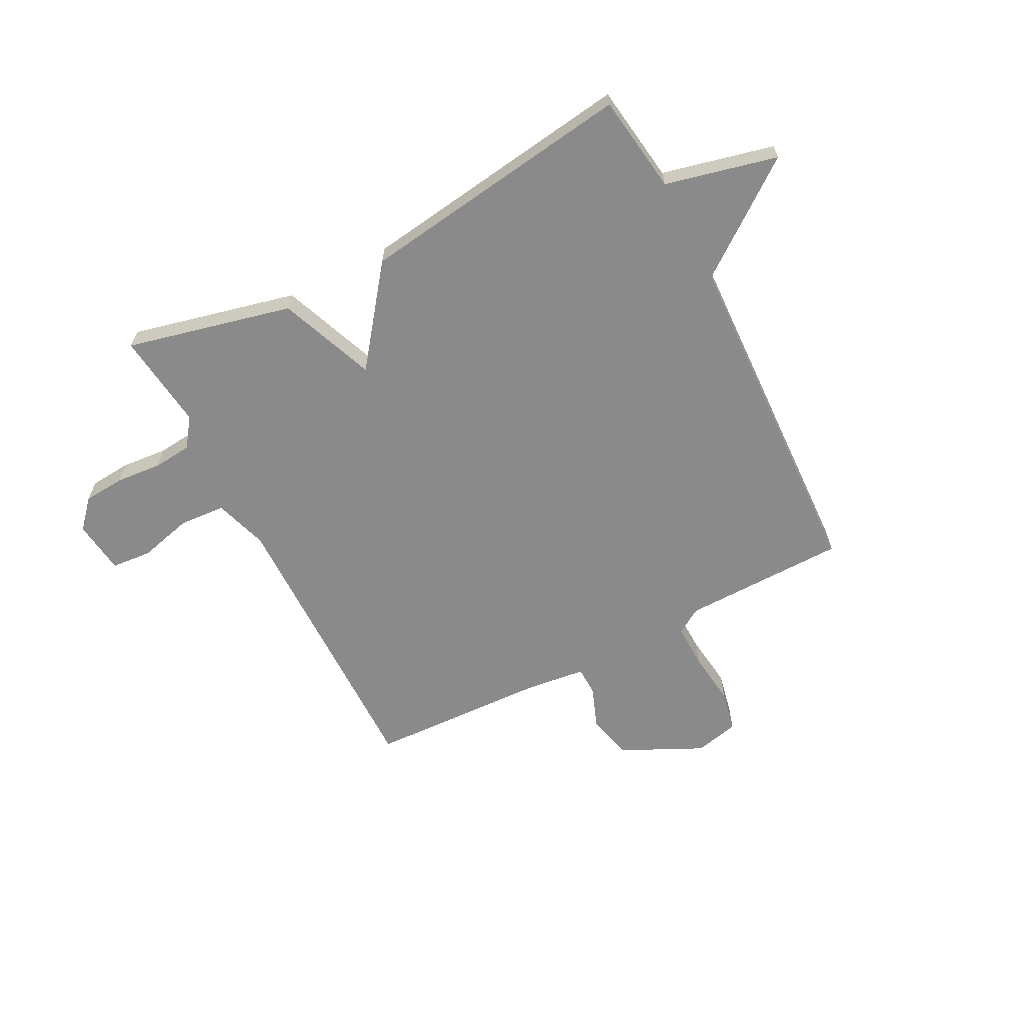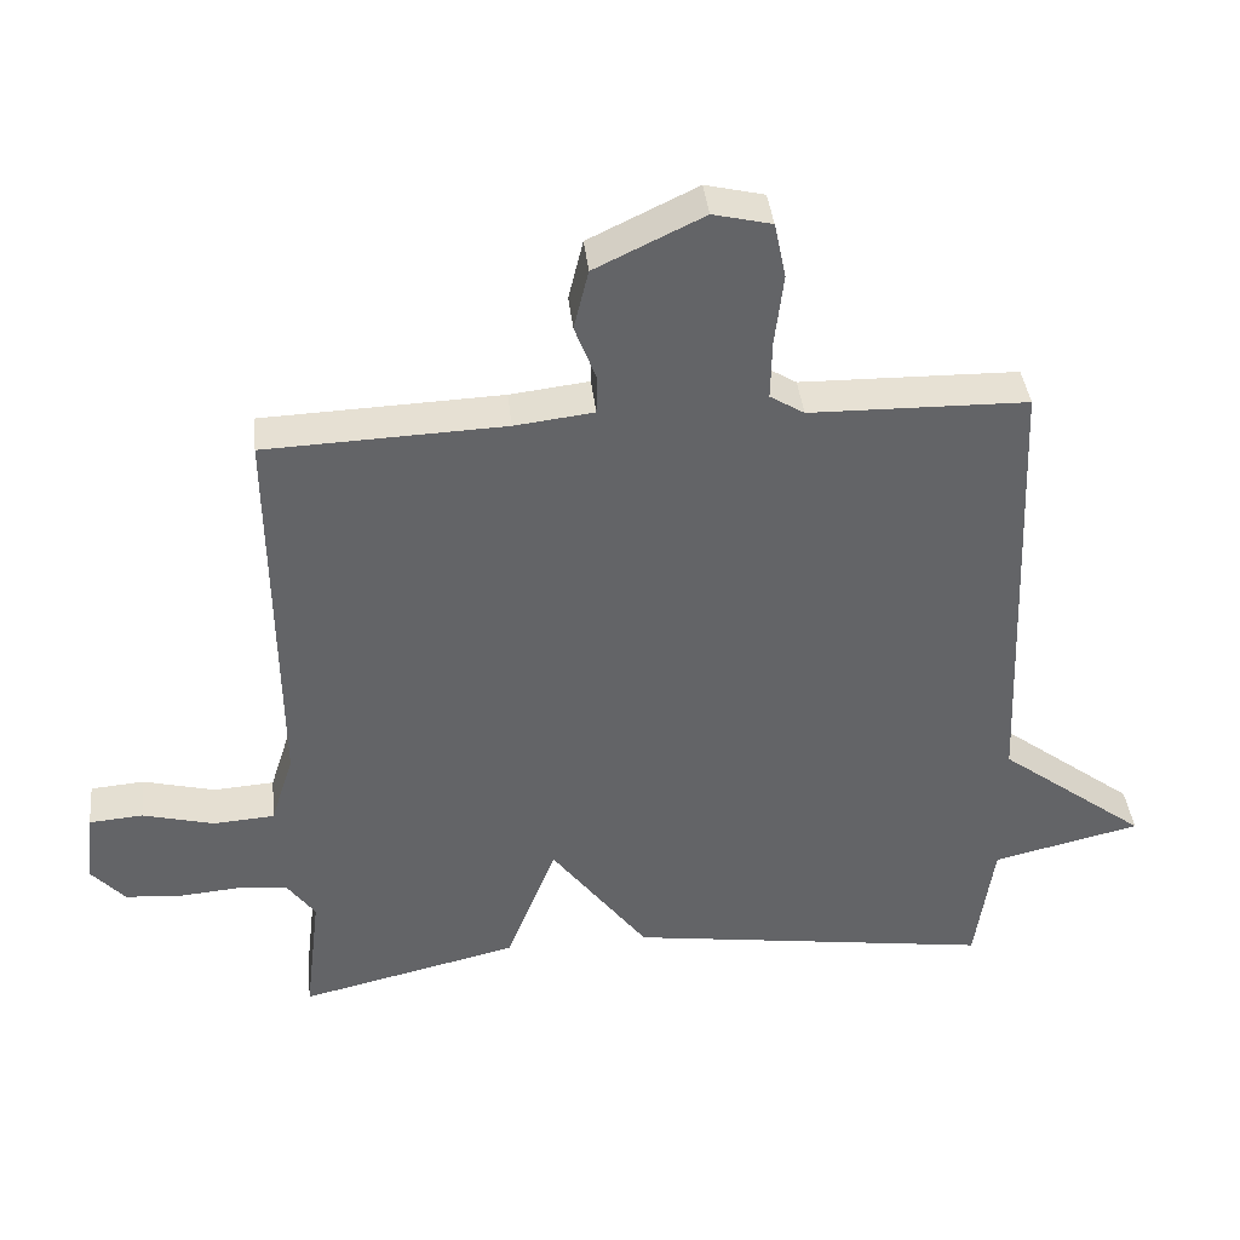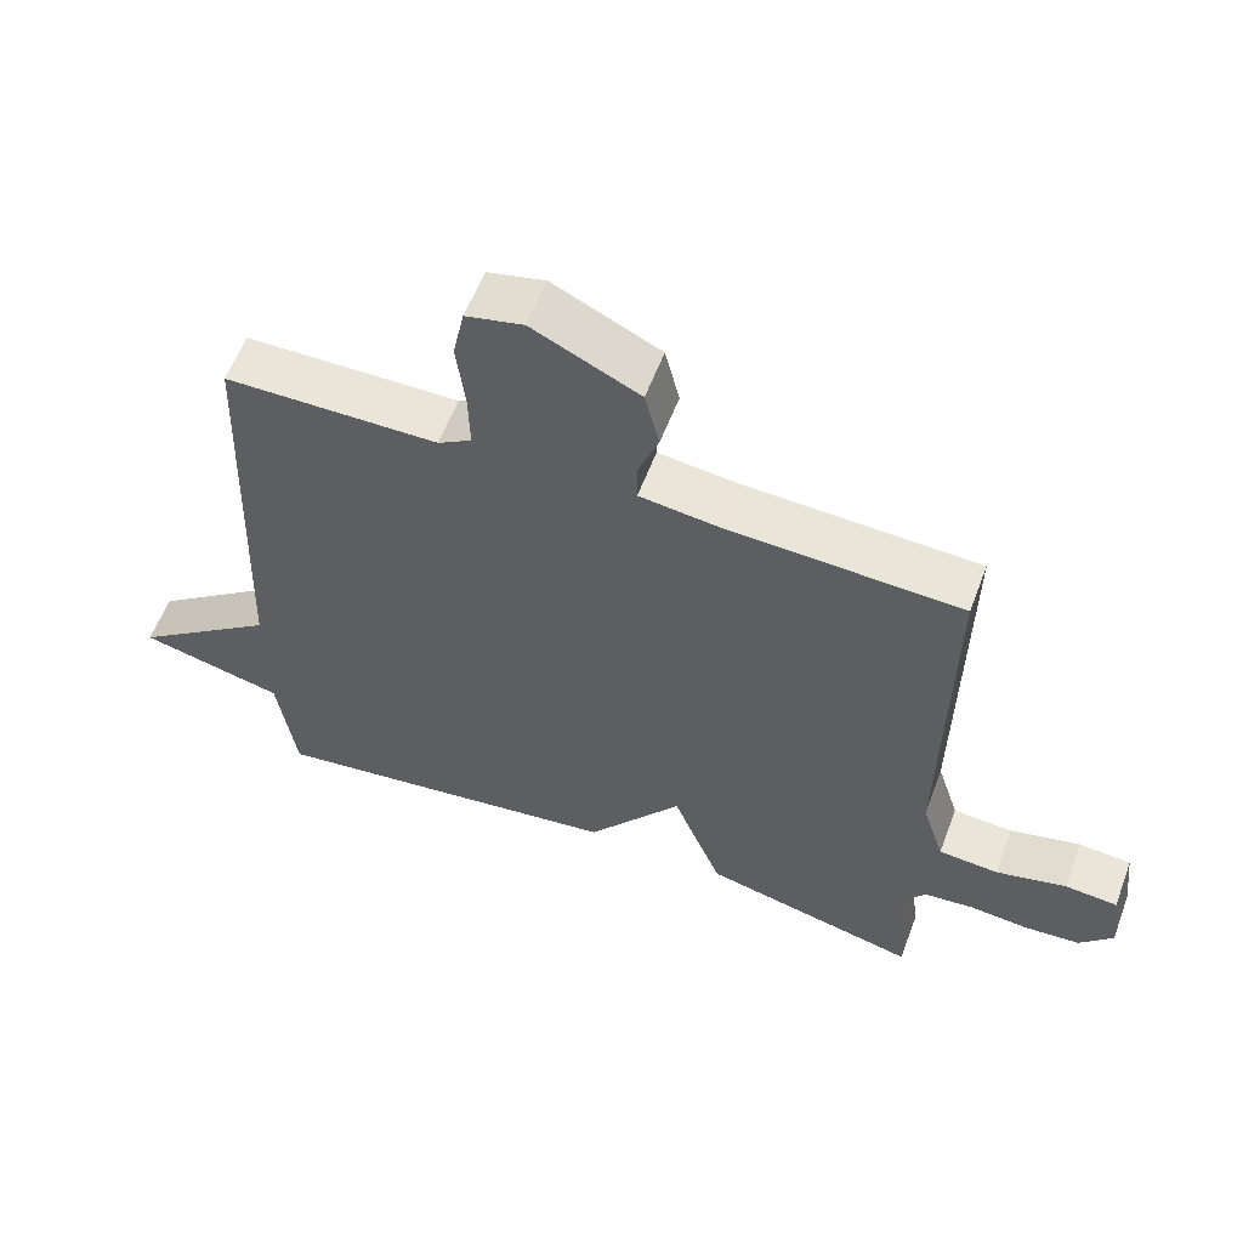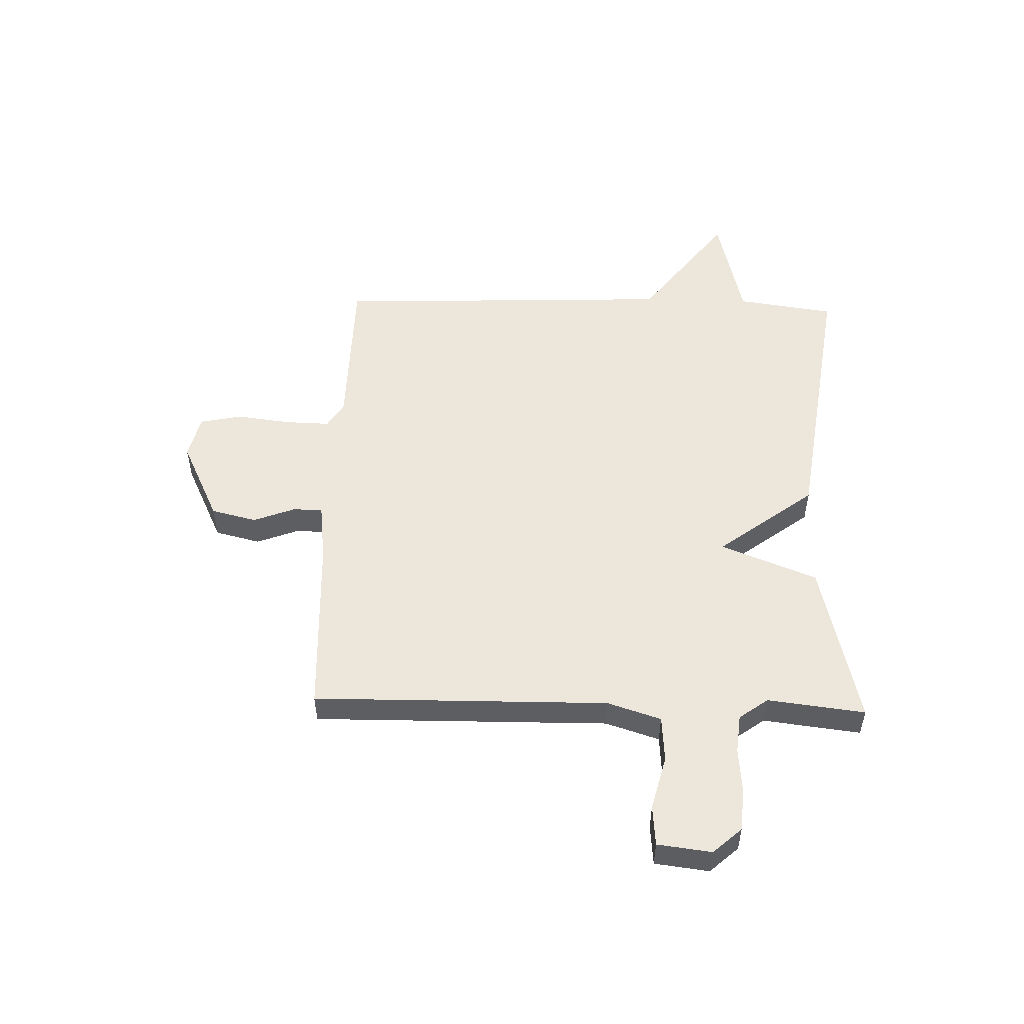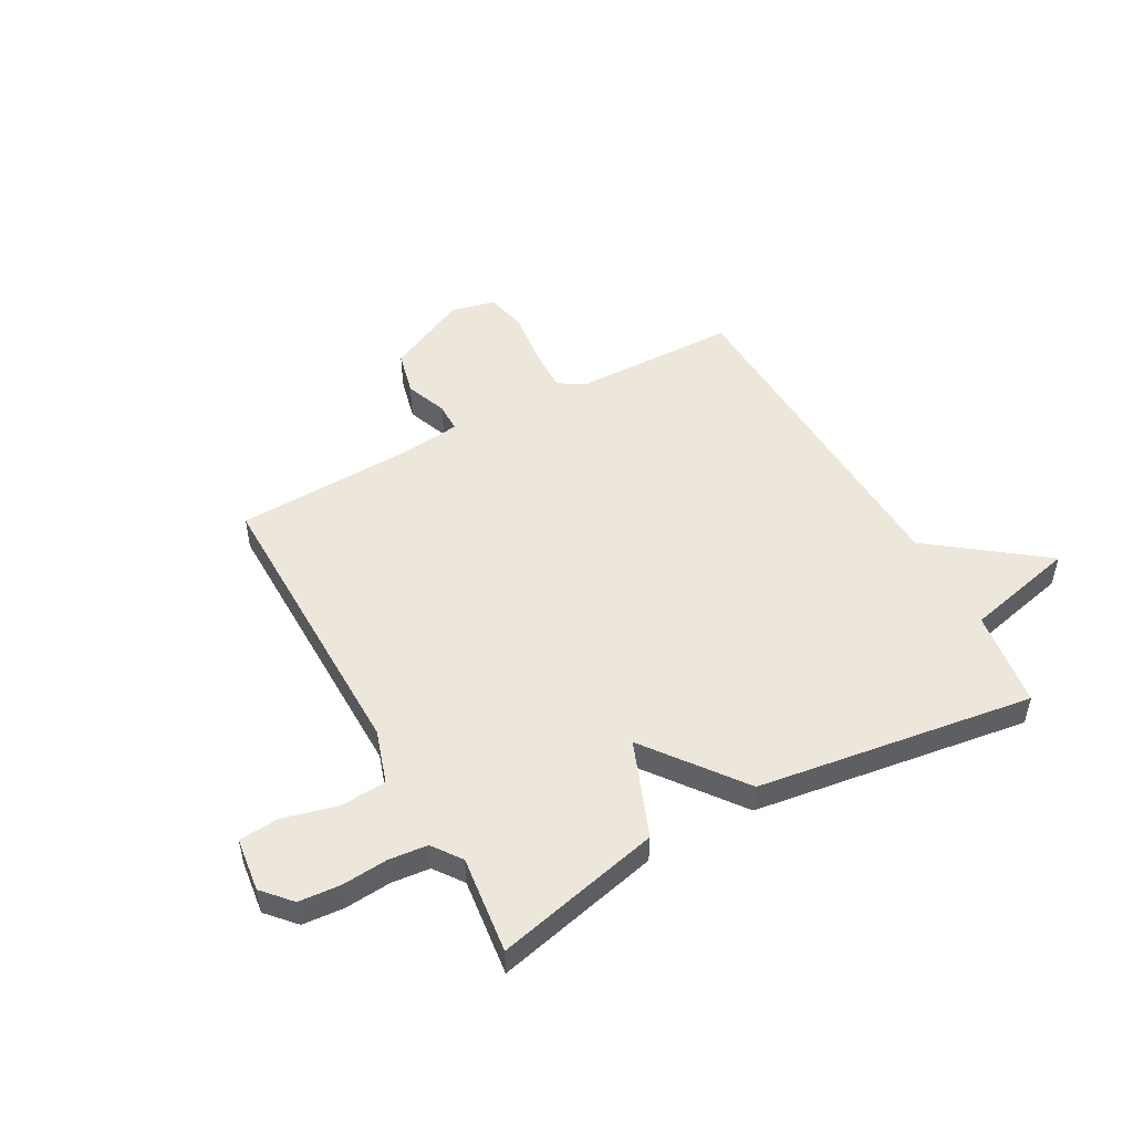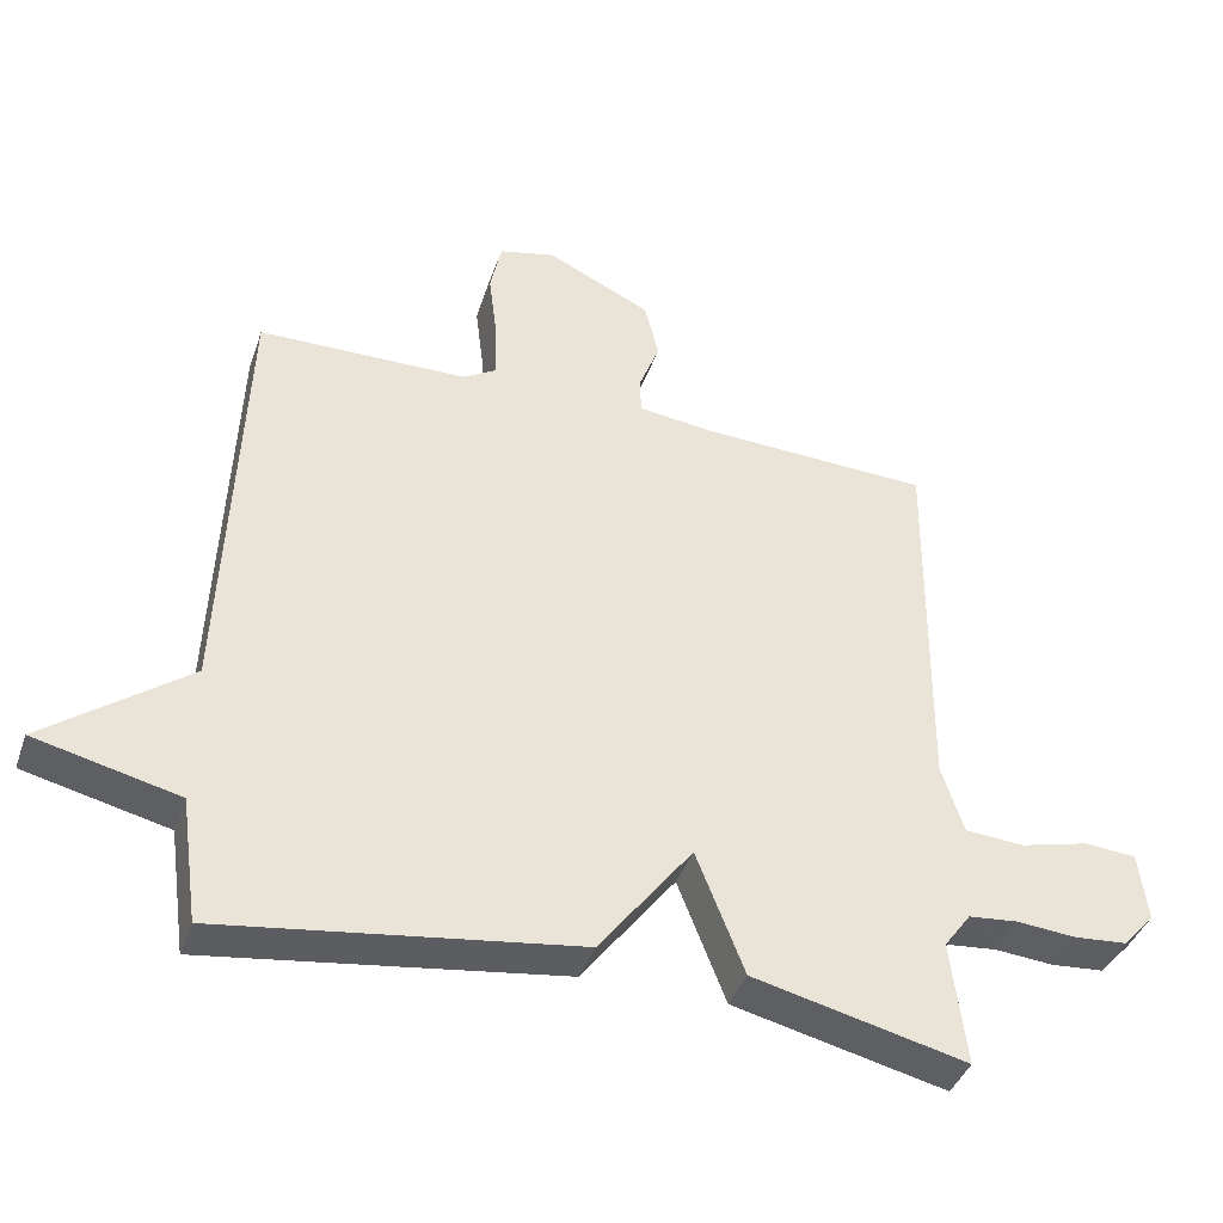
<metadata>
{"format":"obj","ext":"obj","renderer":"f3d","projection":"perspective","resolution":1024,"background":"white","views":[{"elev":-63.5,"azim":-152.7,"up":"+Y"},{"elev":39.2,"azim":173.9,"up":"+Z"},{"elev":58.5,"azim":20.6,"up":"+Z"},{"elev":52.1,"azim":91.7,"up":"+Y"},{"elev":50.3,"azim":151.2,"up":"+Y"},{"elev":-40.5,"azim":-18.4,"up":"+Z"}]}
</metadata>
<code>
v 0.5 0.07 0.5
v 0.494 0.07 -0.033
v 0.525 0.07 -0.13
v 0.608 0.07 -0.136
v 0.706 0.07 -0.111
v 0.779 0.07 -0.117
v 0.791 0.07 -0.215
v 0.745 0.07 -0.266
v 0.67 0.07 -0.272
v 0.587 0.07 -0.265
v 0.517 0.07 -0.272
v 0.479 0.07 -0.324
v 0.5 0.07 -0.5
v 0.2 0.07 -0.429
v 0.132 0.07 -0.255
v 0 0.07 -0.429
v -0.5 0.07 -0.5
v -0.525 0.07 -0.323
v -0.727 0.07 -0.275
v -0.525 0.07 -0.123
v -0.5 0.07 0.5
v -0.203 0.07 0.505
v -0.156 0.07 0.534
v -0.158 0.07 0.615
v -0.17 0.07 0.713
v -0.154 0.07 0.789
v -0.074 0.07 0.808
v 0.074 0.07 0.737
v 0.094 0.07 0.655
v 0.065 0.07 0.579
v 0.066 0.07 0.526
v 0.174 0.07 0.513
v 0.5 0 0.5
v 0.494 0 -0.033
v 0.525 0 -0.13
v 0.608 0 -0.136
v 0.706 0 -0.111
v 0.779 0 -0.117
v 0.791 0 -0.215
v 0.745 0 -0.266
v 0.67 0 -0.272
v 0.587 0 -0.265
v 0.517 0 -0.272
v 0.479 0 -0.324
v 0.5 0 -0.5
v 0.2 0 -0.429
v 0.132 0 -0.255
v 0 0 -0.429
v -0.5 0 -0.5
v -0.525 0 -0.323
v -0.727 0 -0.275
v -0.525 0 -0.123
v -0.5 0 0.5
v -0.203 0 0.505
v -0.156 0 0.534
v -0.158 0 0.615
v -0.17 0 0.713
v -0.154 0 0.789
v -0.074 0 0.808
v 0.074 0 0.737
v 0.094 0 0.655
v 0.065 0 0.579
v 0.066 0 0.526
v 0.174 0 0.513
f 28 29 30
f 27 28 30
f 26 27 30
f 25 26 30
f 24 25 30
f 23 24 30 31
f 22 23 31 32
f 20 21 22
f 18 19 20
f 22 32 1
f 20 22 1
f 18 20 1
f 17 18 1
f 16 17 1
f 15 16 1
f 12 13 14 15
f 8 9 10
f 7 8 10
f 6 7 10
f 5 6 10
f 4 5 10
f 3 4 10 11
f 11 12 15
f 3 11 15
f 2 3 15
f 1 2 15
f 62 61 60
f 62 60 59
f 62 59 58
f 62 58 57
f 62 57 56
f 63 62 56 55
f 64 63 55 54
f 54 53 52
f 52 51 50
f 33 64 54
f 33 54 52
f 33 52 50
f 33 50 49
f 33 49 48
f 33 48 47
f 47 46 45 44
f 42 41 40
f 42 40 39
f 42 39 38
f 42 38 37
f 42 37 36
f 43 42 36 35
f 47 44 43
f 47 43 35
f 47 35 34
f 47 34 33
f 1 33 34 2
f 2 34 35 3
f 3 35 36 4
f 4 36 37 5
f 5 37 38 6
f 6 38 39 7
f 7 39 40 8
f 8 40 41 9
f 9 41 42 10
f 10 42 43 11
f 11 43 44 12
f 12 44 45 13
f 13 45 46 14
f 14 46 47 15
f 15 47 48 16
f 16 48 49 17
f 17 49 50 18
f 18 50 51 19
f 19 51 52 20
f 20 52 53 21
f 21 53 54 22
f 22 54 55 23
f 23 55 56 24
f 24 56 57 25
f 25 57 58 26
f 26 58 59 27
f 27 59 60 28
f 28 60 61 29
f 29 61 62 30
f 30 62 63 31
f 31 63 64 32
f 32 64 33 1

</code>
